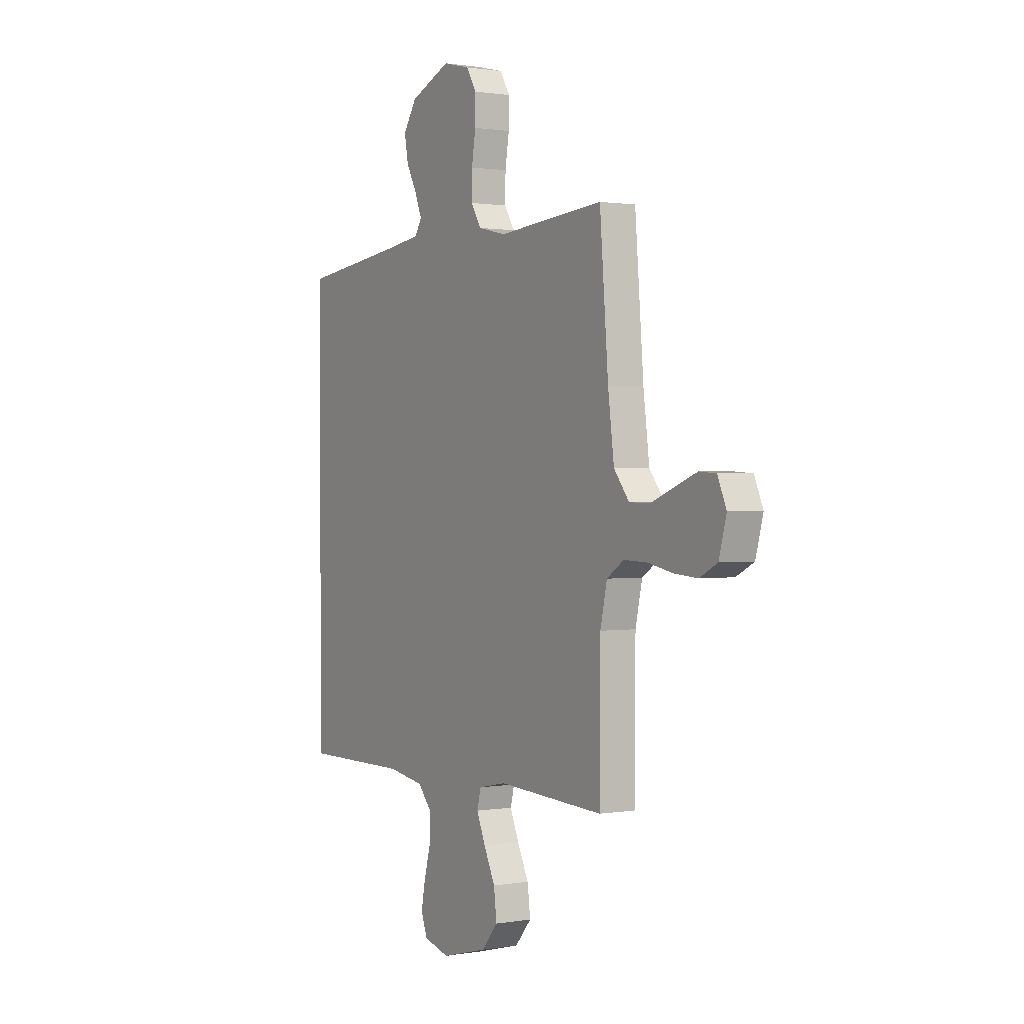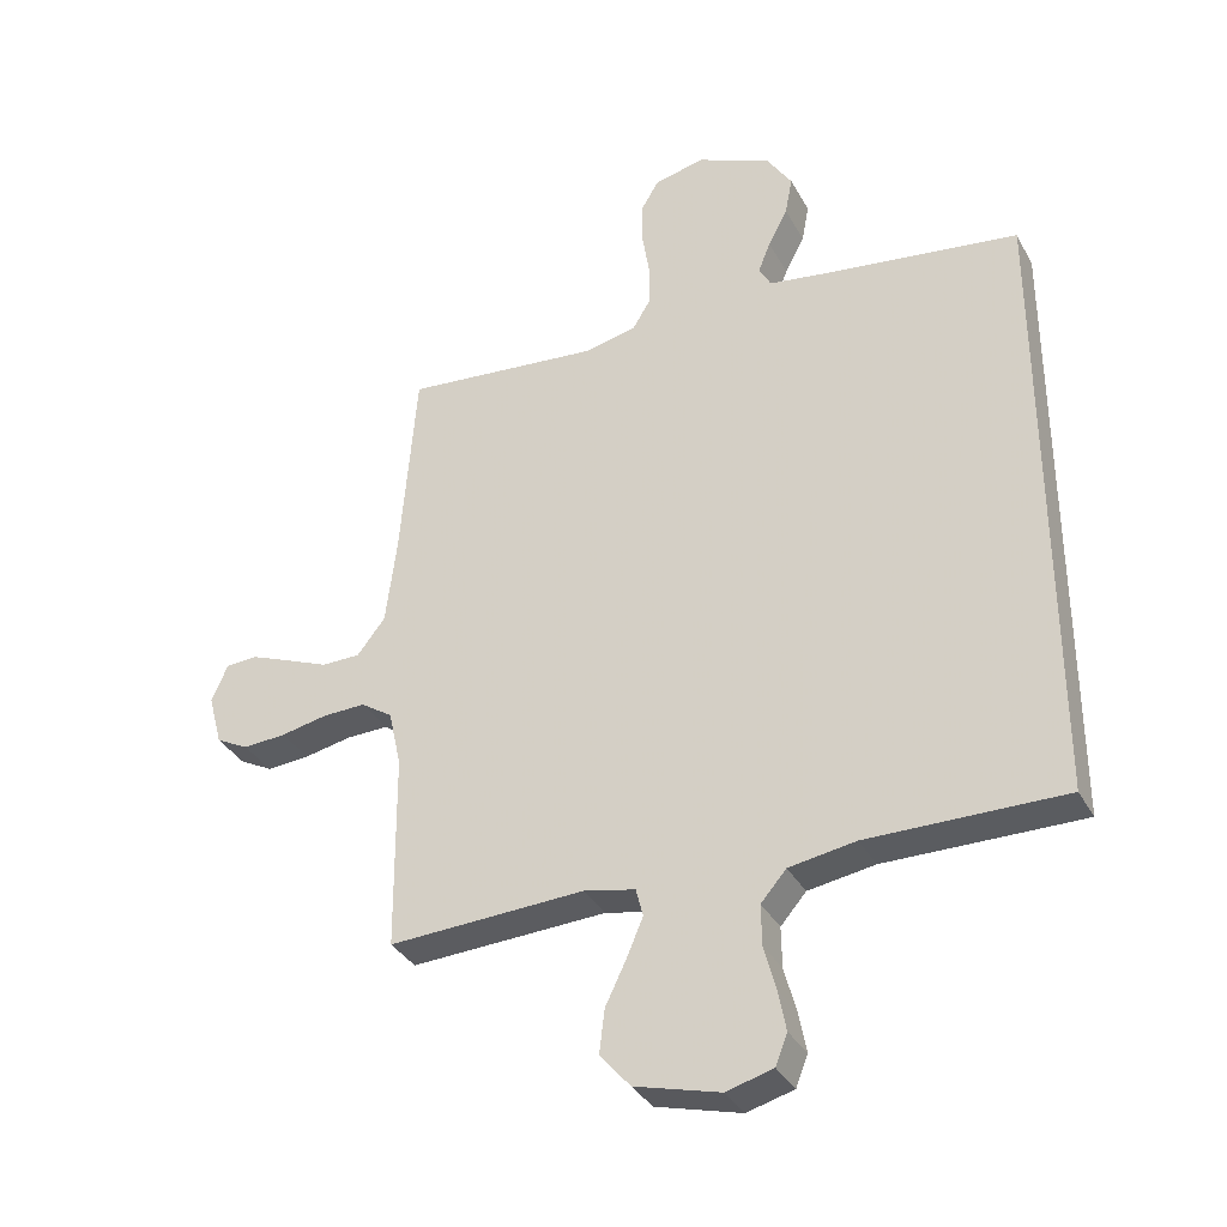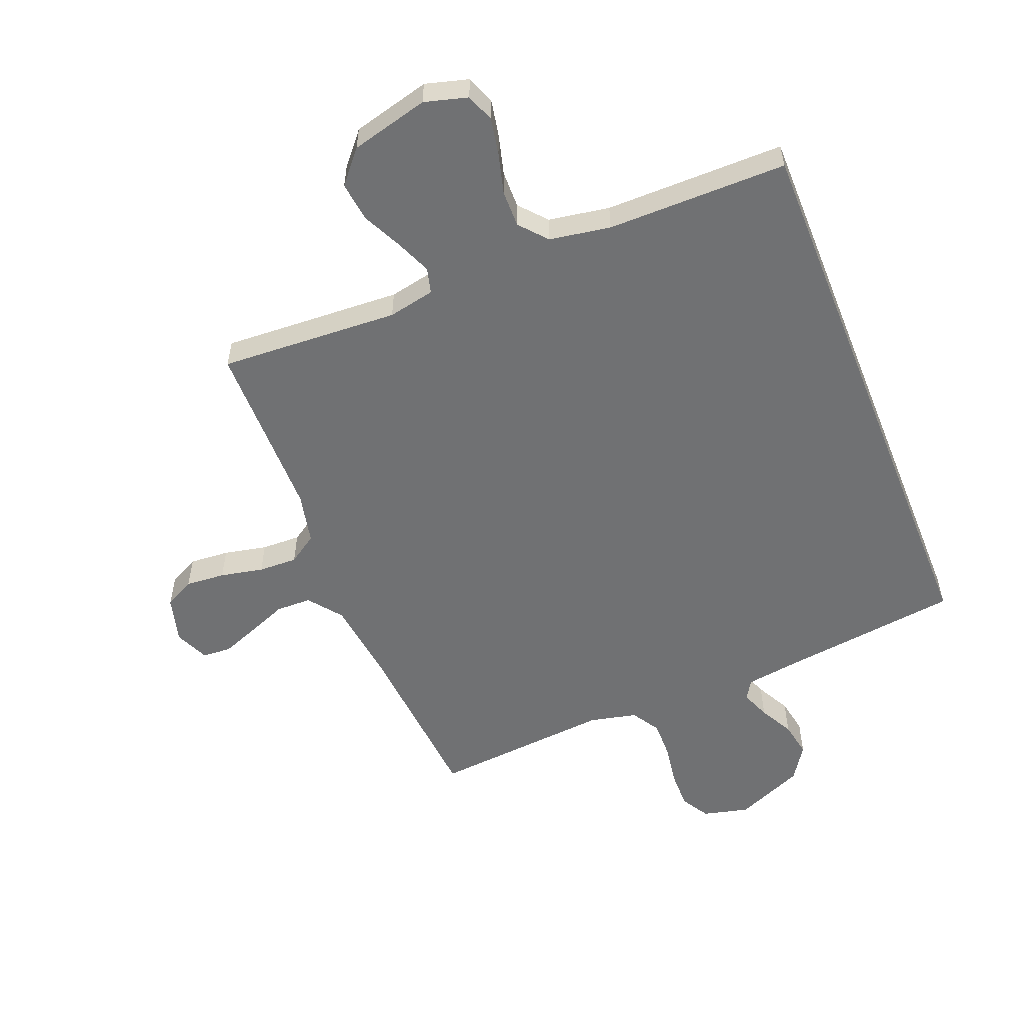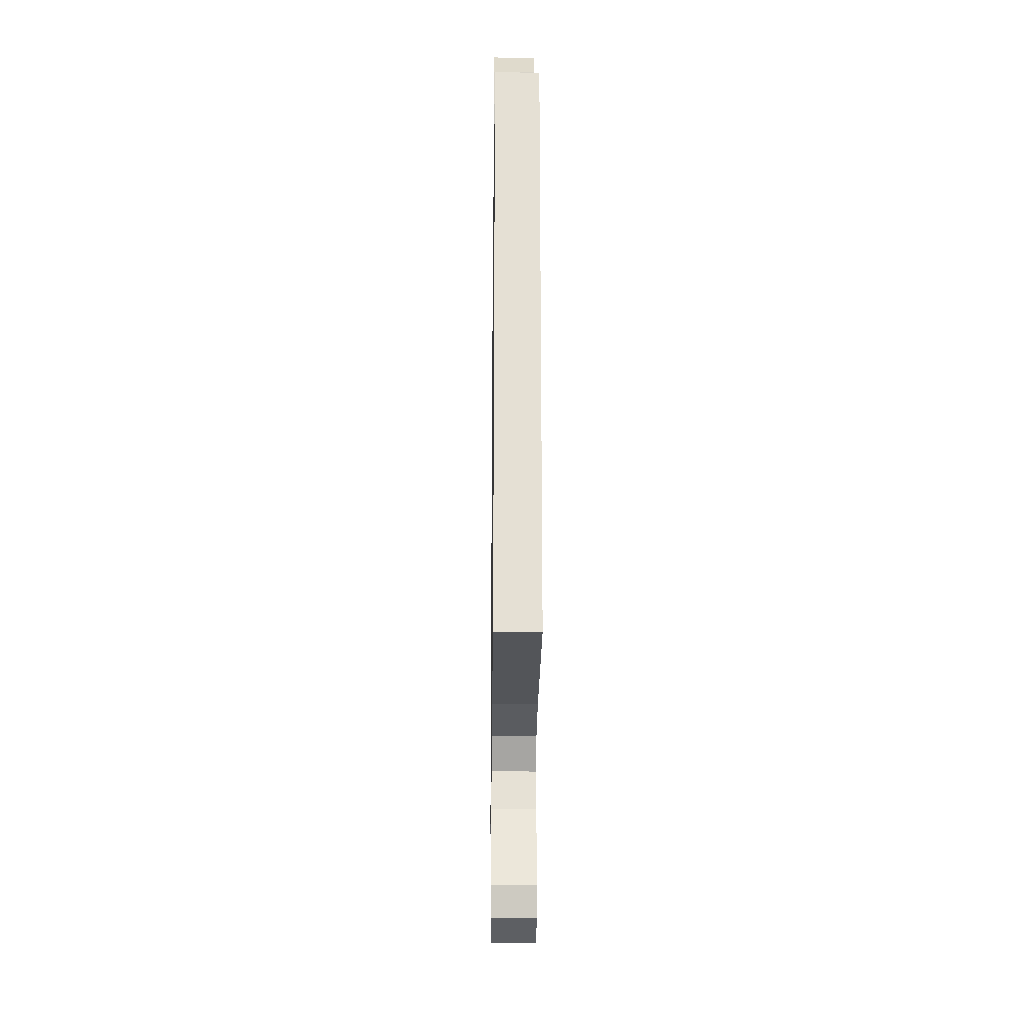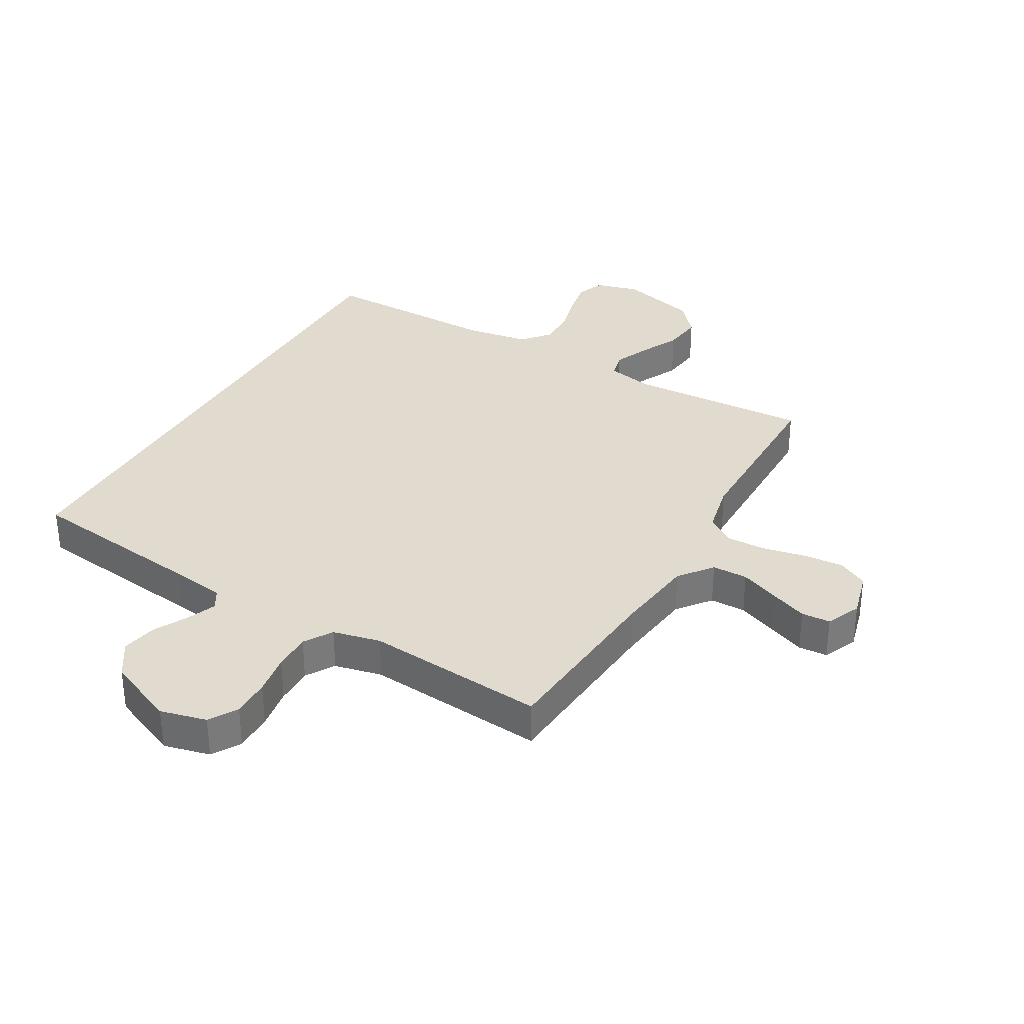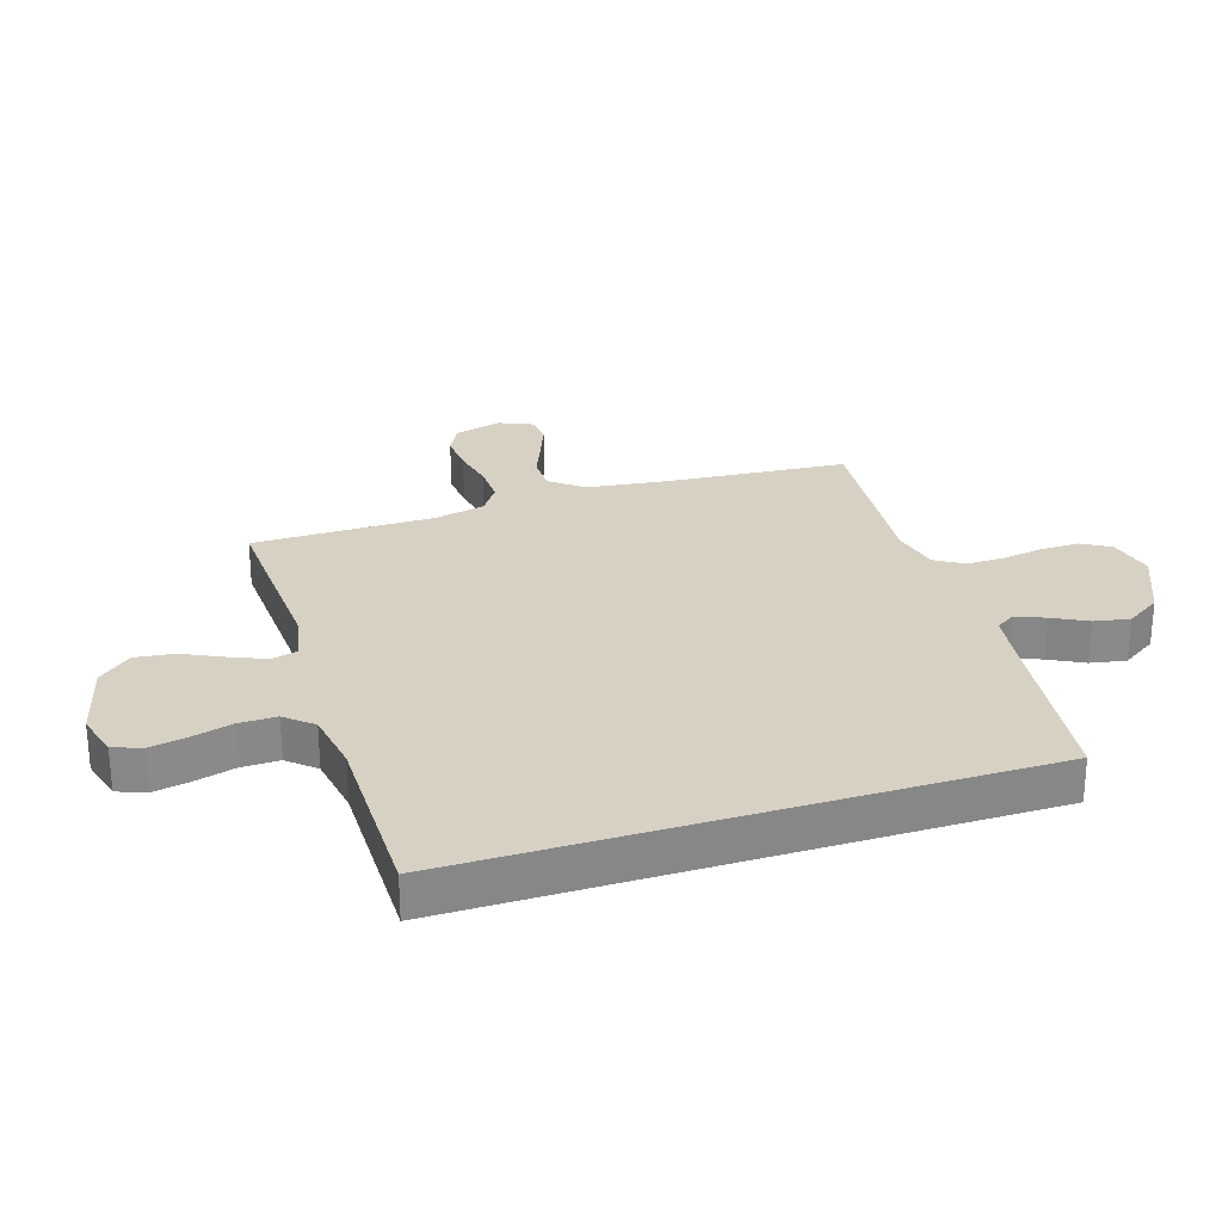
<metadata>
{"format":"obj","ext":"obj","renderer":"f3d","projection":"perspective","resolution":1024,"background":"white","views":[{"elev":0.9,"azim":58.2,"up":"+Z"},{"elev":-34.4,"azim":-154.9,"up":"+Z"},{"elev":-55.2,"azim":-158.2,"up":"+Y"},{"elev":-24.5,"azim":-90.7,"up":"+Z"},{"elev":33.6,"azim":29.9,"up":"+Y"},{"elev":27.1,"azim":-107.7,"up":"+Y"}]}
</metadata>
<code>
v 0.5 0.07 -0.5
v 0.2 0.07 -0.484
v 0.122 0.07 -0.5
v 0.111 0.07 -0.543
v 0.136 0.07 -0.602
v 0.168 0.07 -0.668
v 0.176 0.07 -0.734
v 0.13 0.07 -0.788
v 0 0.07 -0.822
v -0.072 0.07 -0.802
v -0.09 0.07 -0.755
v -0.078 0.07 -0.693
v -0.06 0.07 -0.626
v -0.059 0.07 -0.564
v -0.098 0.07 -0.519
v -0.2 0.07 -0.502
v -0.5 0.07 -0.503
v -0.5 0.07 0.447
v -0.2 0.07 0.485
v -0.111 0.07 0.498
v -0.092 0.07 0.53
v -0.111 0.07 0.578
v -0.141 0.07 0.635
v -0.152 0.07 0.694
v -0.114 0.07 0.752
v 0 0.07 0.801
v 0.077 0.07 0.782
v 0.105 0.07 0.735
v 0.104 0.07 0.671
v 0.093 0.07 0.602
v 0.092 0.07 0.539
v 0.121 0.07 0.492
v 0.2 0.07 0.474
v 0.5 0.07 0.5
v 0.524 0.07 0.2
v 0.541 0.07 0.066
v 0.584 0.07 0.011
v 0.643 0.07 0.01
v 0.708 0.07 0.036
v 0.77 0.07 0.06
v 0.818 0.07 0.057
v 0.843 0.07 0
v 0.822 0.07 -0.078
v 0.772 0.07 -0.104
v 0.706 0.07 -0.099
v 0.634 0.07 -0.084
v 0.569 0.07 -0.082
v 0.521 0.07 -0.114
v 0.502 0.07 -0.2
v 0.5 0 -0.5
v 0.2 0 -0.484
v 0.122 0 -0.5
v 0.111 0 -0.543
v 0.136 0 -0.602
v 0.168 0 -0.668
v 0.176 0 -0.734
v 0.13 0 -0.788
v 0 0 -0.822
v -0.072 0 -0.802
v -0.09 0 -0.755
v -0.078 0 -0.693
v -0.06 0 -0.626
v -0.059 0 -0.564
v -0.098 0 -0.519
v -0.2 0 -0.502
v -0.5 0 -0.503
v -0.5 0 0.447
v -0.2 0 0.485
v -0.111 0 0.498
v -0.092 0 0.53
v -0.111 0 0.578
v -0.141 0 0.635
v -0.152 0 0.694
v -0.114 0 0.752
v 0 0 0.801
v 0.077 0 0.782
v 0.105 0 0.735
v 0.104 0 0.671
v 0.093 0 0.602
v 0.092 0 0.539
v 0.121 0 0.492
v 0.2 0 0.474
v 0.5 0 0.5
v 0.524 0 0.2
v 0.541 0 0.066
v 0.584 0 0.011
v 0.643 0 0.01
v 0.708 0 0.036
v 0.77 0 0.06
v 0.818 0 0.057
v 0.843 0 0
v 0.822 0 -0.078
v 0.772 0 -0.104
v 0.706 0 -0.099
v 0.634 0 -0.084
v 0.569 0 -0.082
v 0.521 0 -0.114
v 0.502 0 -0.2
f 43 44 45 46
f 43 46 47
f 42 43 47
f 41 42 47
f 38 39 40 41
f 38 41 47
f 37 38 47 48
f 33 34 35
f 32 33 35 36
f 27 28 29 30
f 27 30 31
f 26 27 31
f 25 26 31
f 22 23 24 25
f 21 22 25 31
f 20 21 31 32
f 16 17 18 19
f 15 16 19 20
f 14 15 20 32
f 10 11 12 13
f 8 9 10 13
f 5 6 7 8
f 4 5 8 13
f 3 4 13 14
f 49 1 2
f 48 49 2 3
f 32 36 37 48
f 3 14 32 48
f 95 94 93 92
f 96 95 92
f 96 92 91
f 96 91 90
f 90 89 88 87
f 96 90 87
f 97 96 87 86
f 84 83 82
f 85 84 82 81
f 79 78 77 76
f 80 79 76
f 80 76 75
f 80 75 74
f 74 73 72 71
f 80 74 71 70
f 81 80 70 69
f 68 67 66 65
f 69 68 65 64
f 81 69 64 63
f 62 61 60 59
f 62 59 58 57
f 57 56 55 54
f 62 57 54 53
f 63 62 53 52
f 51 50 98
f 52 51 98 97
f 97 86 85 81
f 97 81 63 52
f 1 50 51 2
f 2 51 52 3
f 3 52 53 4
f 4 53 54 5
f 5 54 55 6
f 6 55 56 7
f 7 56 57 8
f 8 57 58 9
f 9 58 59 10
f 10 59 60 11
f 11 60 61 12
f 12 61 62 13
f 13 62 63 14
f 14 63 64 15
f 15 64 65 16
f 16 65 66 17
f 17 66 67 18
f 18 67 68 19
f 19 68 69 20
f 20 69 70 21
f 21 70 71 22
f 22 71 72 23
f 23 72 73 24
f 24 73 74 25
f 25 74 75 26
f 26 75 76 27
f 27 76 77 28
f 28 77 78 29
f 29 78 79 30
f 30 79 80 31
f 31 80 81 32
f 32 81 82 33
f 33 82 83 34
f 34 83 84 35
f 35 84 85 36
f 36 85 86 37
f 37 86 87 38
f 38 87 88 39
f 39 88 89 40
f 40 89 90 41
f 41 90 91 42
f 42 91 92 43
f 43 92 93 44
f 44 93 94 45
f 45 94 95 46
f 46 95 96 47
f 47 96 97 48
f 48 97 98 49
f 49 98 50 1

</code>
